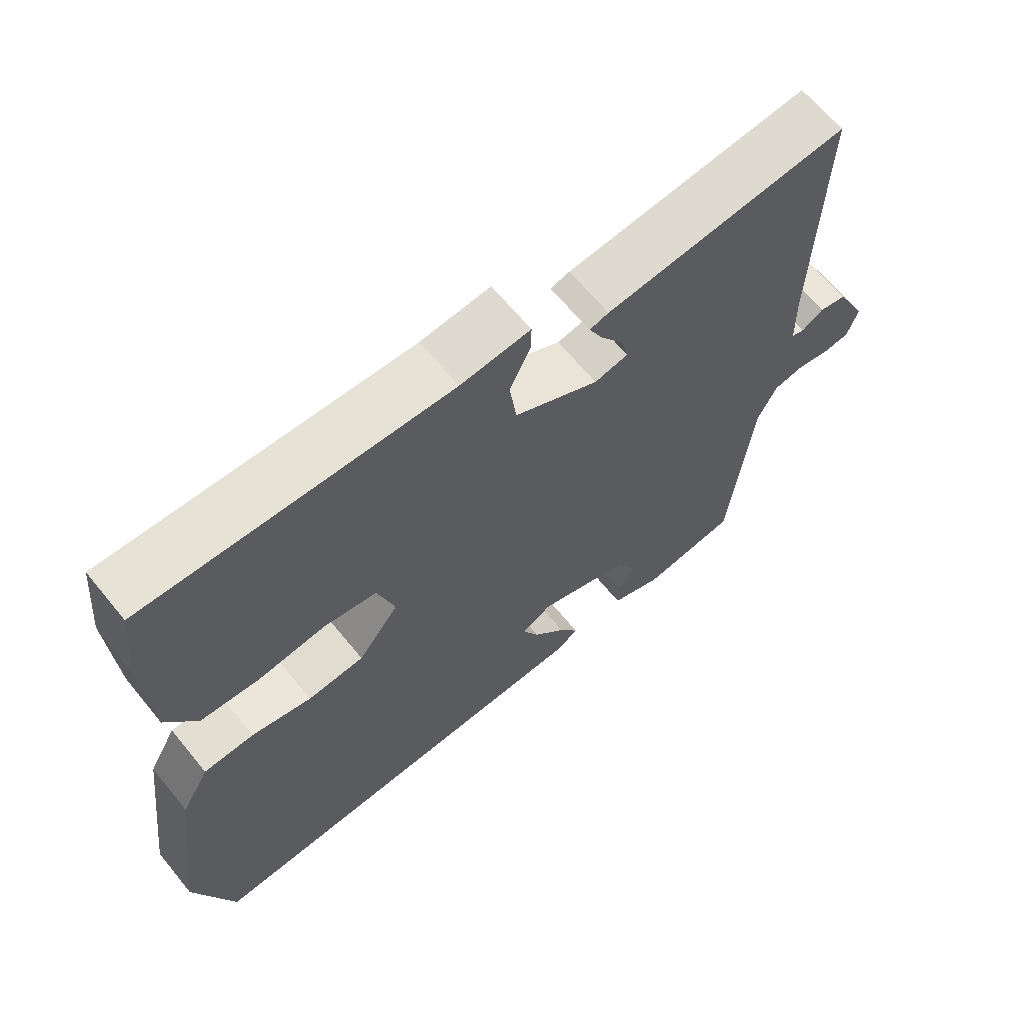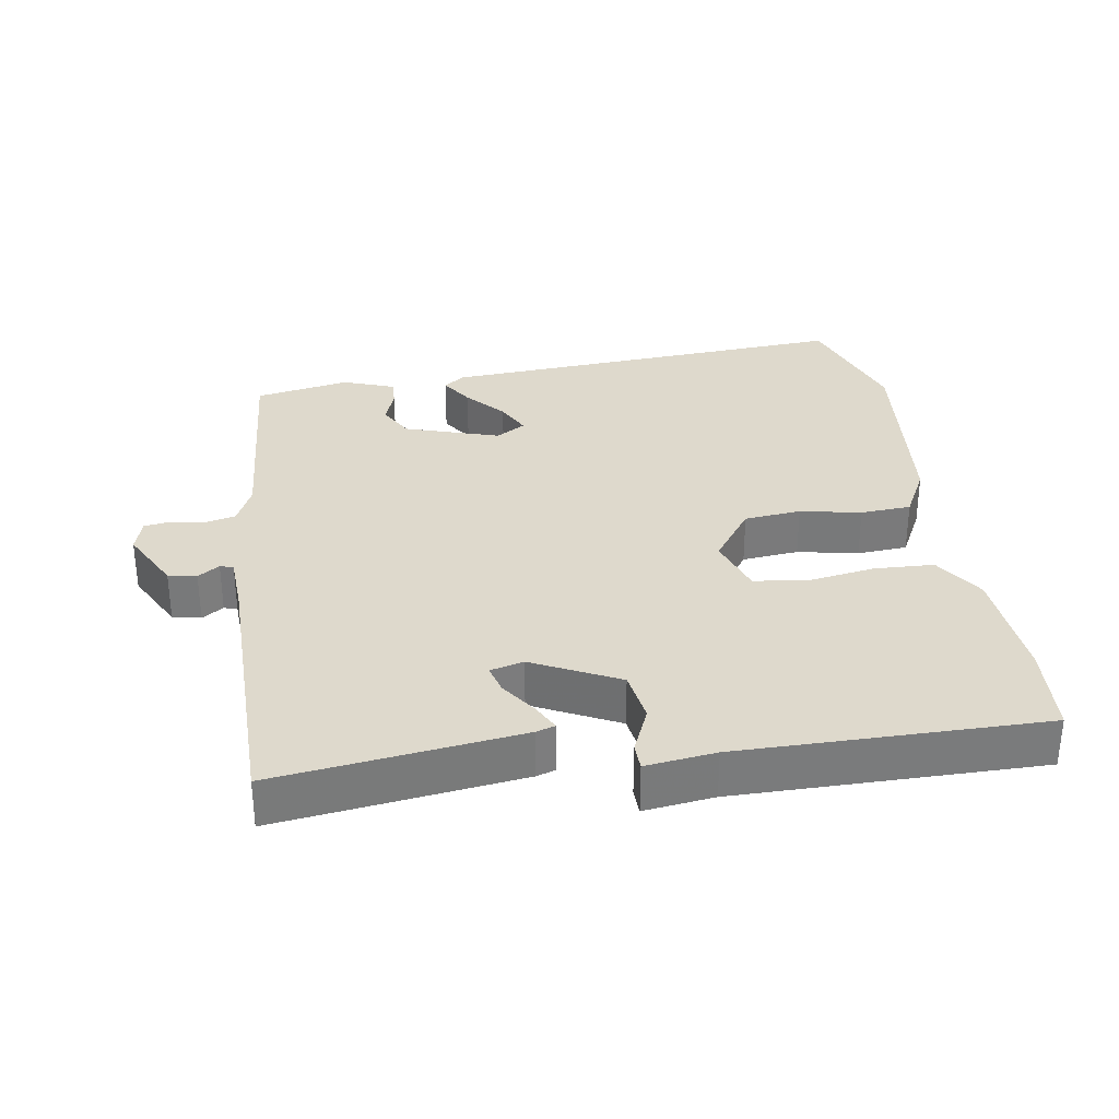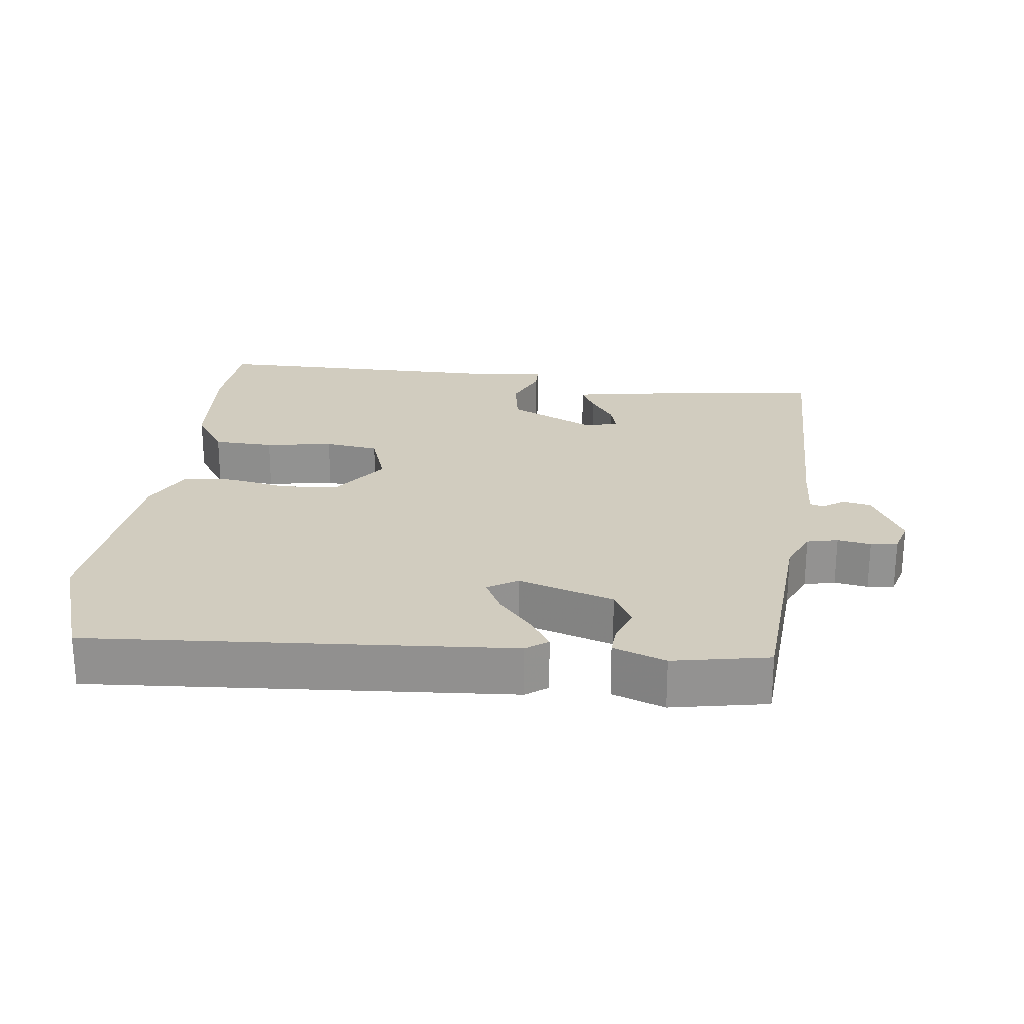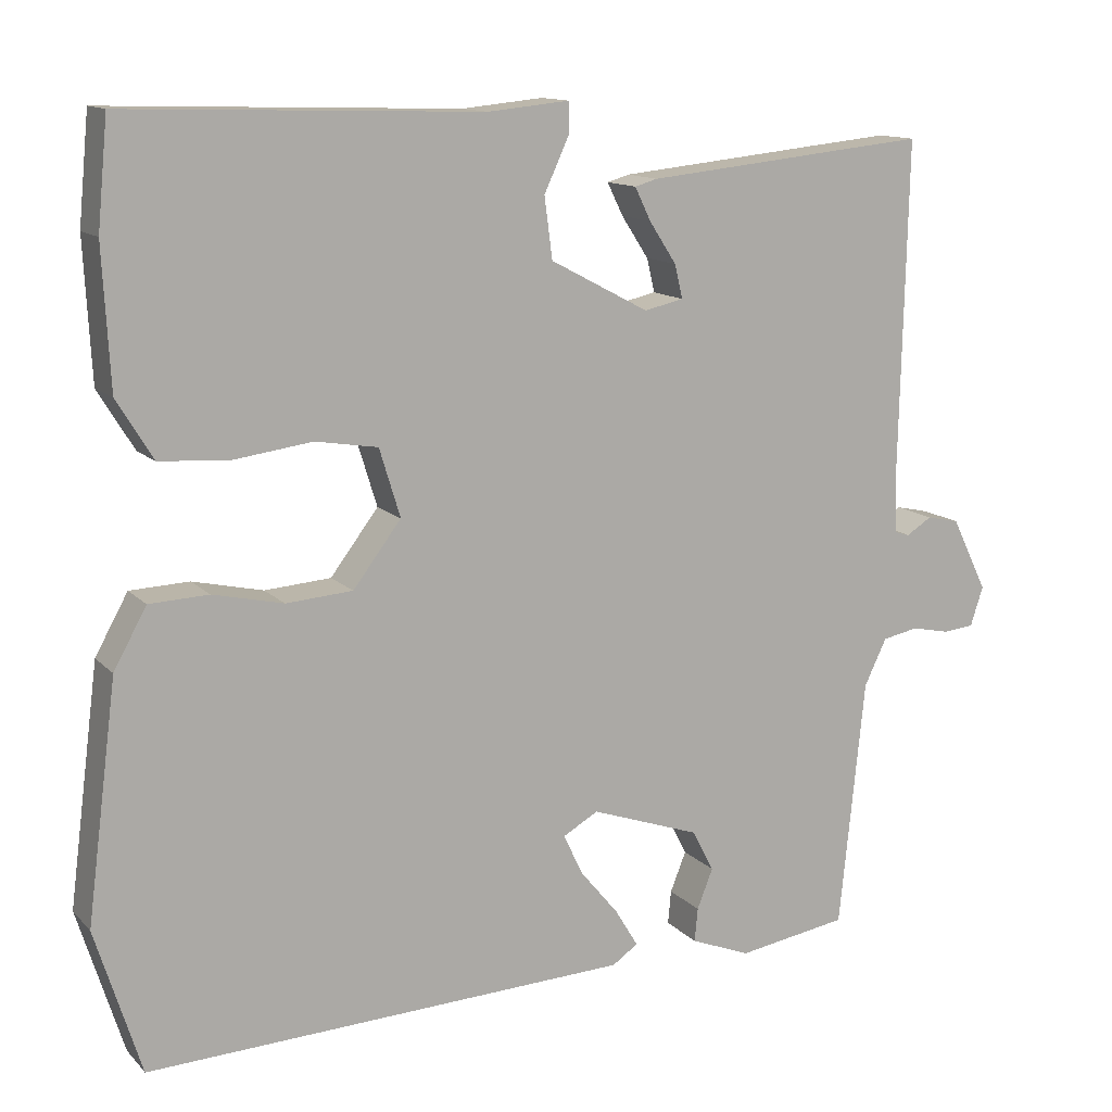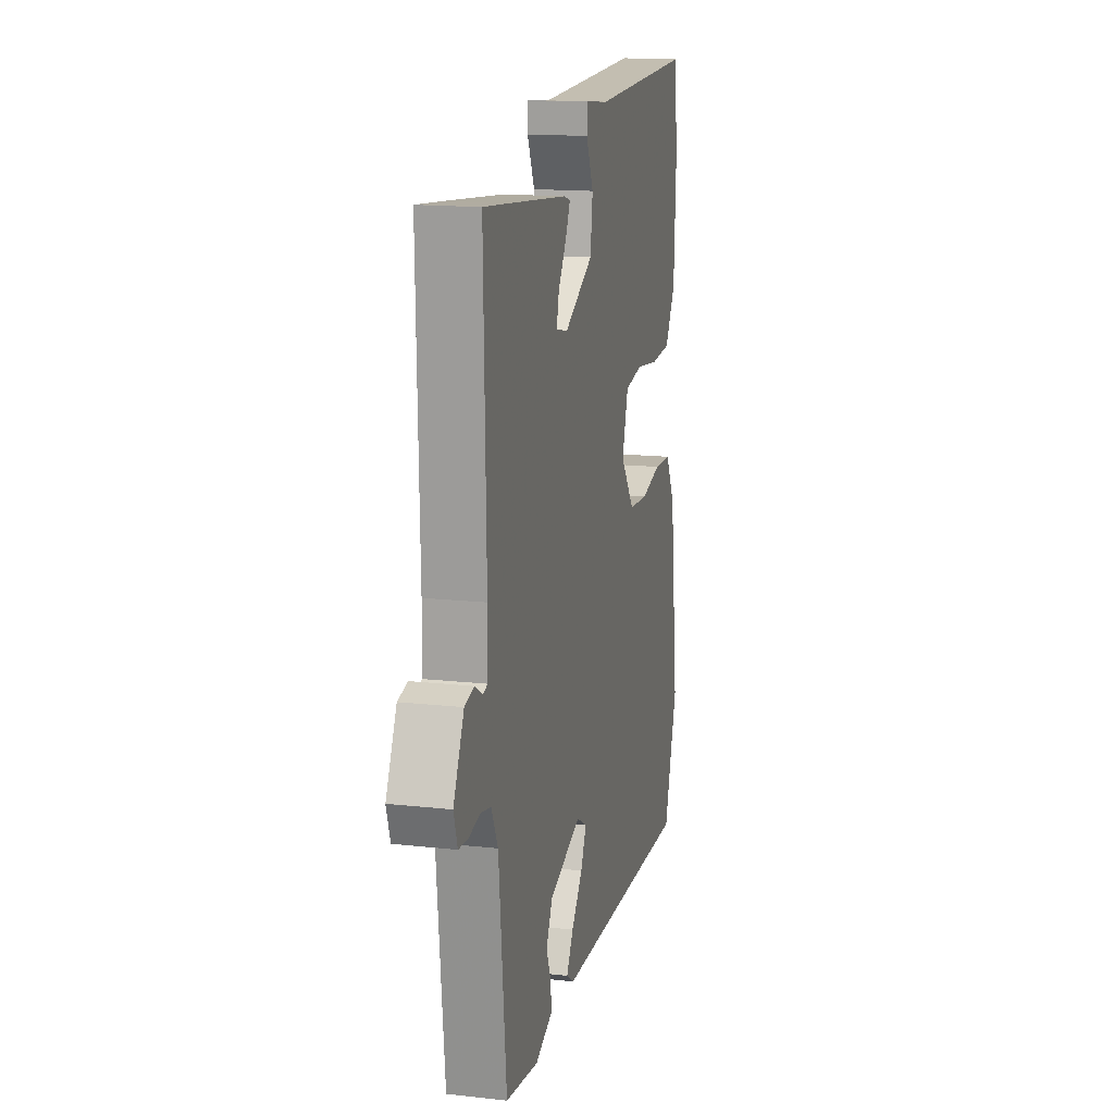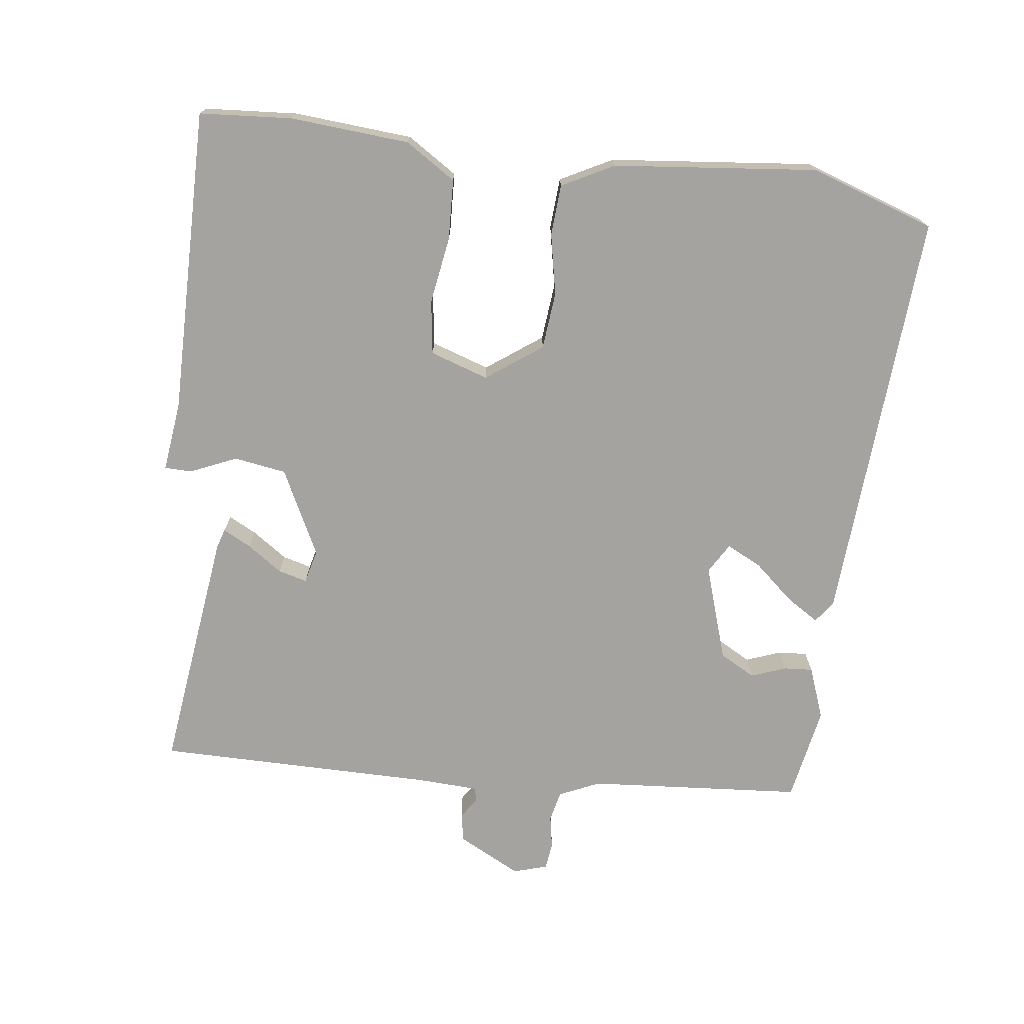
<metadata>
{"format":"obj","ext":"obj","renderer":"f3d","projection":"perspective","resolution":1024,"background":"white","views":[{"elev":65.4,"azim":140.7,"up":"+Z"},{"elev":32.1,"azim":-10.5,"up":"+Y"},{"elev":23.9,"azim":-174.9,"up":"+Y"},{"elev":12.9,"azim":153.7,"up":"+Z"},{"elev":15.5,"azim":-76.8,"up":"+Z"},{"elev":-73.0,"azim":81.4,"up":"+Y"}]}
</metadata>
<code>
v 0.494 0.07 0.563
v 0.507 0.07 0.429
v 0.498 0.07 0.256
v 0.453 0.07 0.182
v 0.366 0.07 0.176
v 0.268 0.07 0.189
v 0.19 0.07 0.176
v 0.164 0.07 0.091
v 0.224 0.07 0.012
v 0.307 0.07 0.006
v 0.395 0.07 0.026
v 0.469 0.07 0.023
v 0.51 0.07 -0.051
v 0.548 0.07 -0.346
v 0.491 0.07 -0.528
v -0.115 0.07 -0.504
v -0.147 0.07 -0.482
v -0.118 0.07 -0.434
v -0.07 0.07 -0.376
v -0.046 0.07 -0.325
v -0.09 0.07 -0.3
v -0.227 0.07 -0.348
v -0.254 0.07 -0.4
v -0.234 0.07 -0.45
v -0.23 0.07 -0.492
v -0.305 0.07 -0.522
v -0.444 0.07 -0.5
v -0.476 0.07 -0.188
v -0.504 0.07 -0.13
v -0.549 0.07 -0.121
v -0.597 0.07 -0.131
v -0.636 0.07 -0.127
v -0.652 0.07 -0.078
v -0.607 0.07 0.014
v -0.566 0.07 0.023
v -0.534 0.07 0.003
v -0.515 0.07 0.009
v -0.513 0.07 0.096
v -0.522 0.07 0.502
v -0.421 0.07 0.492
v -0.166 0.07 0.466
v -0.138 0.07 0.458
v -0.158 0.07 0.417
v -0.192 0.07 0.365
v -0.202 0.07 0.323
v -0.153 0.07 0.312
v -0.03 0.07 0.377
v -0.02 0.07 0.453
v -0.051 0.07 0.52
v -0.051 0.07 0.559
v 0.051 0.07 0.549
v 0.494 0 0.563
v 0.507 0 0.429
v 0.498 0 0.256
v 0.453 0 0.182
v 0.366 0 0.176
v 0.268 0 0.189
v 0.19 0 0.176
v 0.164 0 0.091
v 0.224 0 0.012
v 0.307 0 0.006
v 0.395 0 0.026
v 0.469 0 0.023
v 0.51 0 -0.051
v 0.548 0 -0.346
v 0.491 0 -0.528
v -0.115 0 -0.504
v -0.147 0 -0.482
v -0.118 0 -0.434
v -0.07 0 -0.376
v -0.046 0 -0.325
v -0.09 0 -0.3
v -0.227 0 -0.348
v -0.254 0 -0.4
v -0.234 0 -0.45
v -0.23 0 -0.492
v -0.305 0 -0.522
v -0.444 0 -0.5
v -0.476 0 -0.188
v -0.504 0 -0.13
v -0.549 0 -0.121
v -0.597 0 -0.131
v -0.636 0 -0.127
v -0.652 0 -0.078
v -0.607 0 0.014
v -0.566 0 0.023
v -0.534 0 0.003
v -0.515 0 0.009
v -0.513 0 0.096
v -0.522 0 0.502
v -0.421 0 0.492
v -0.166 0 0.466
v -0.138 0 0.458
v -0.158 0 0.417
v -0.192 0 0.365
v -0.202 0 0.323
v -0.153 0 0.312
v -0.03 0 0.377
v -0.02 0 0.453
v -0.051 0 0.52
v -0.051 0 0.559
v 0.051 0 0.549
f 48 49 50 51
f 4 5 6
f 3 4 6
f 2 3 6
f 1 2 6
f 51 1 6
f 48 51 6
f 47 48 6
f 46 47 6 7
f 45 46 7 8
f 42 43 44
f 41 42 44
f 40 41 44
f 39 40 44
f 38 39 44
f 37 38 44 45
f 34 35 36
f 33 34 36
f 32 33 36
f 31 32 36
f 30 31 36
f 29 30 36 37
f 45 8 9
f 37 45 9
f 29 37 9
f 28 29 9
f 26 27 28
f 25 26 28
f 24 25 28
f 23 24 28
f 17 18 19
f 16 17 19
f 15 16 19
f 14 15 19
f 13 14 19
f 12 13 19
f 11 12 19
f 10 11 19
f 10 19 20
f 9 10 20 21
f 22 23 28
f 9 21 22 28
f 102 101 100 99
f 57 56 55
f 57 55 54
f 57 54 53
f 57 53 52
f 57 52 102
f 57 102 99
f 57 99 98
f 58 57 98 97
f 59 58 97 96
f 95 94 93
f 95 93 92
f 95 92 91
f 95 91 90
f 95 90 89
f 96 95 89 88
f 87 86 85
f 87 85 84
f 87 84 83
f 87 83 82
f 87 82 81
f 88 87 81 80
f 60 59 96
f 60 96 88
f 60 88 80
f 60 80 79
f 79 78 77
f 79 77 76
f 79 76 75
f 79 75 74
f 70 69 68
f 70 68 67
f 70 67 66
f 70 66 65
f 70 65 64
f 70 64 63
f 70 63 62
f 70 62 61
f 71 70 61
f 72 71 61 60
f 79 74 73
f 79 73 72 60
f 1 52 53 2
f 2 53 54 3
f 3 54 55 4
f 4 55 56 5
f 5 56 57 6
f 6 57 58 7
f 7 58 59 8
f 8 59 60 9
f 9 60 61 10
f 10 61 62 11
f 11 62 63 12
f 12 63 64 13
f 13 64 65 14
f 14 65 66 15
f 15 66 67 16
f 16 67 68 17
f 17 68 69 18
f 18 69 70 19
f 19 70 71 20
f 20 71 72 21
f 21 72 73 22
f 22 73 74 23
f 23 74 75 24
f 24 75 76 25
f 25 76 77 26
f 26 77 78 27
f 27 78 79 28
f 28 79 80 29
f 29 80 81 30
f 30 81 82 31
f 31 82 83 32
f 32 83 84 33
f 33 84 85 34
f 34 85 86 35
f 35 86 87 36
f 36 87 88 37
f 37 88 89 38
f 38 89 90 39
f 39 90 91 40
f 40 91 92 41
f 41 92 93 42
f 42 93 94 43
f 43 94 95 44
f 44 95 96 45
f 45 96 97 46
f 46 97 98 47
f 47 98 99 48
f 48 99 100 49
f 49 100 101 50
f 50 101 102 51
f 51 102 52 1

</code>
